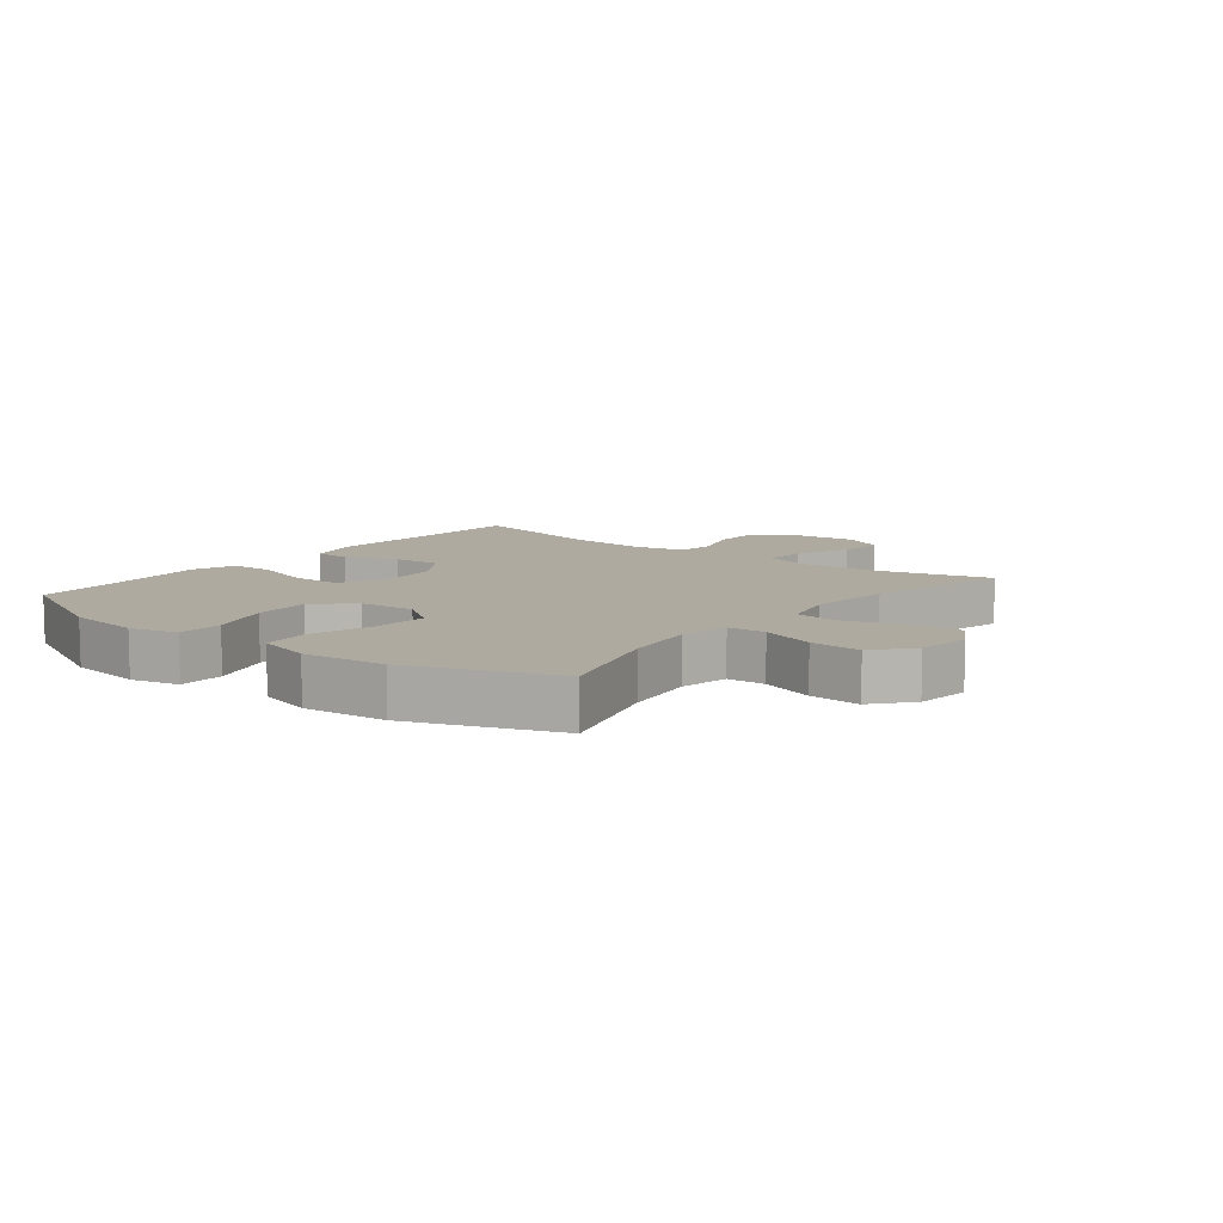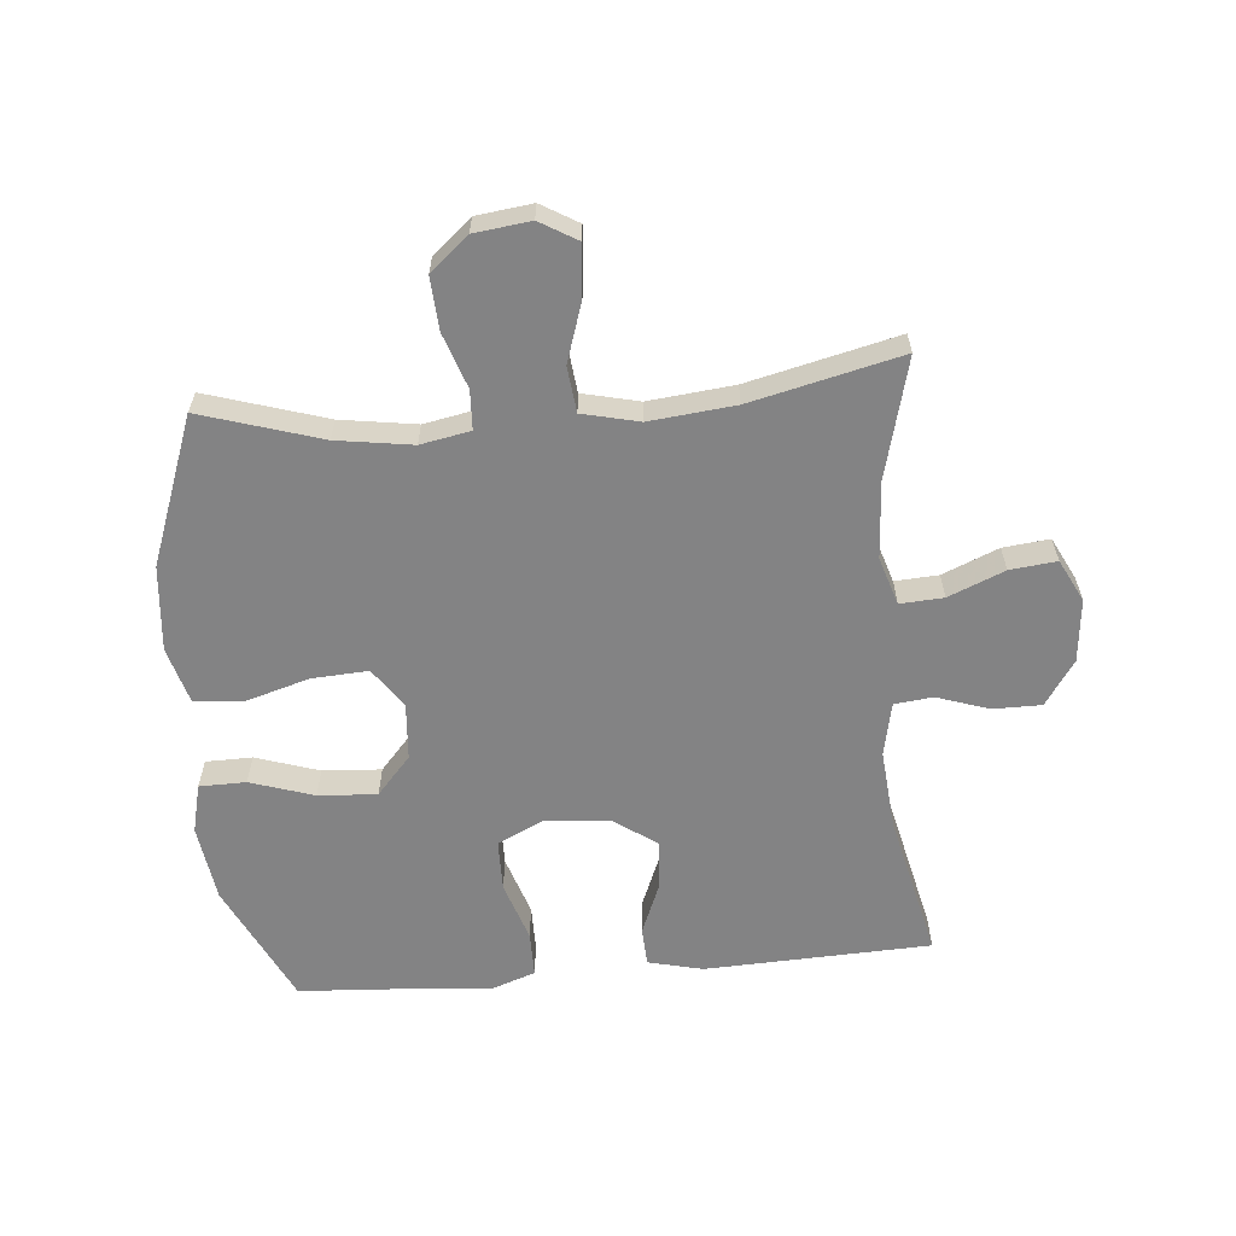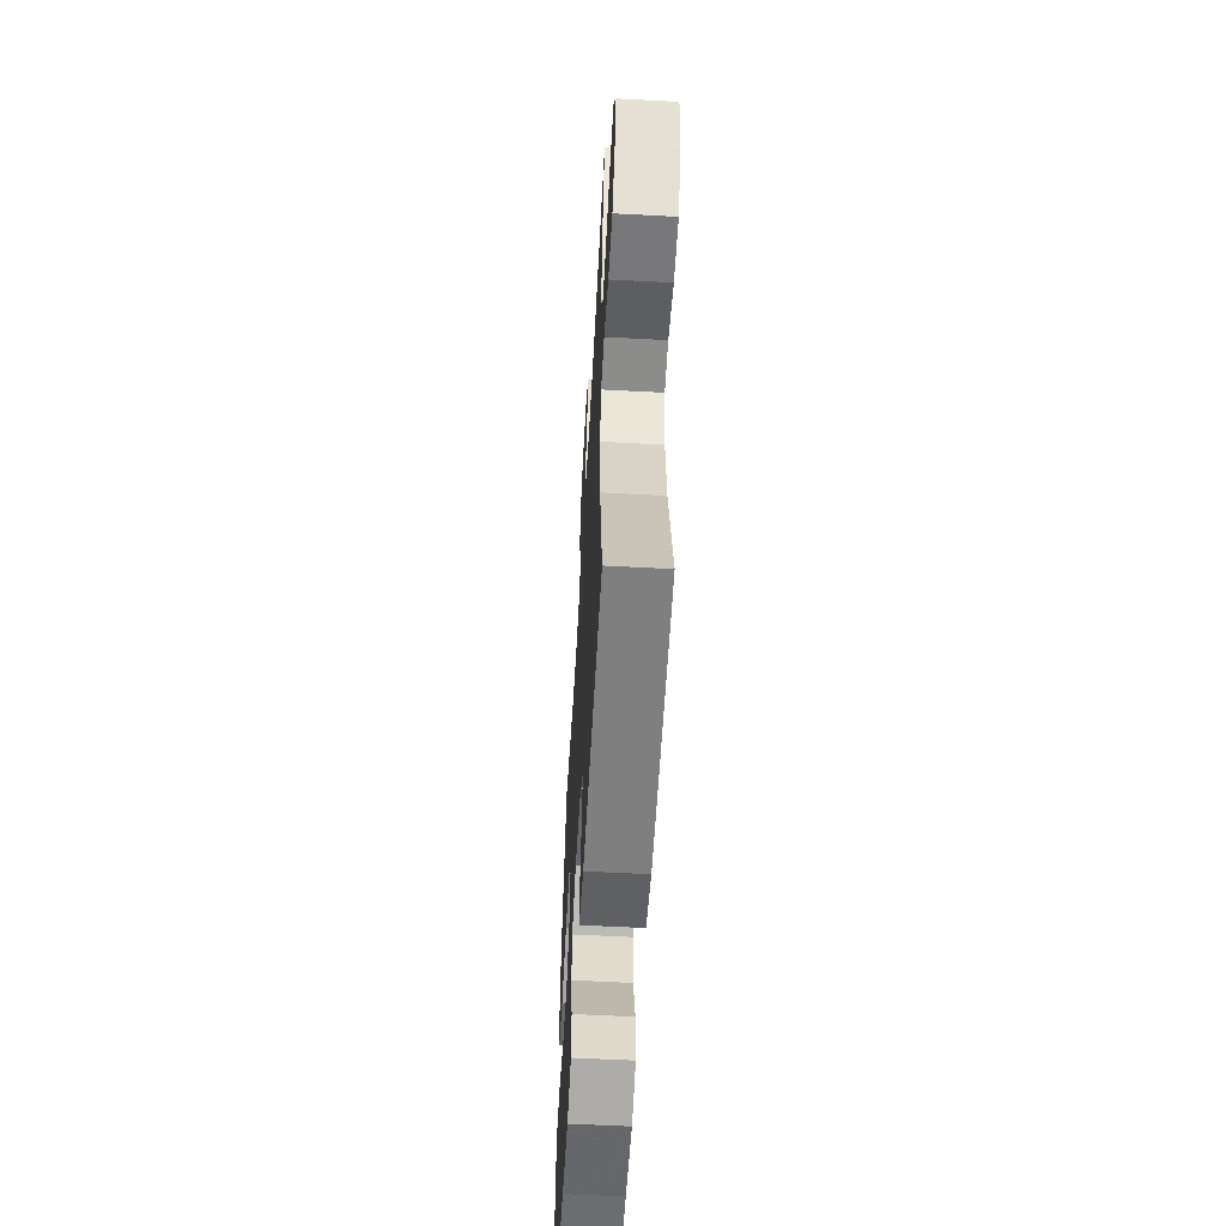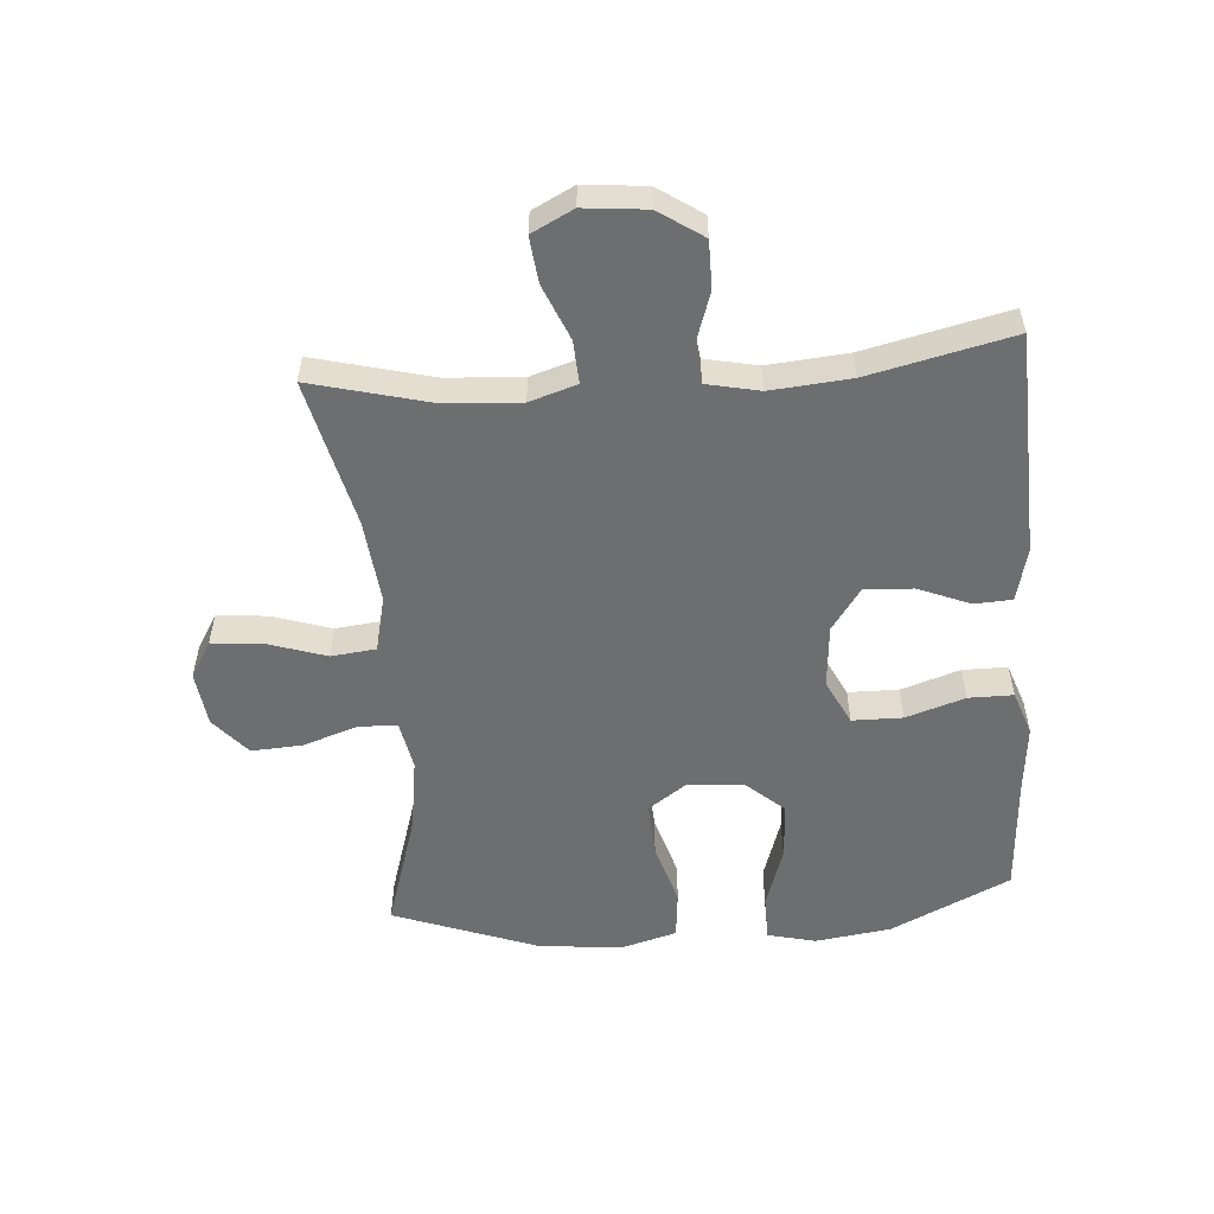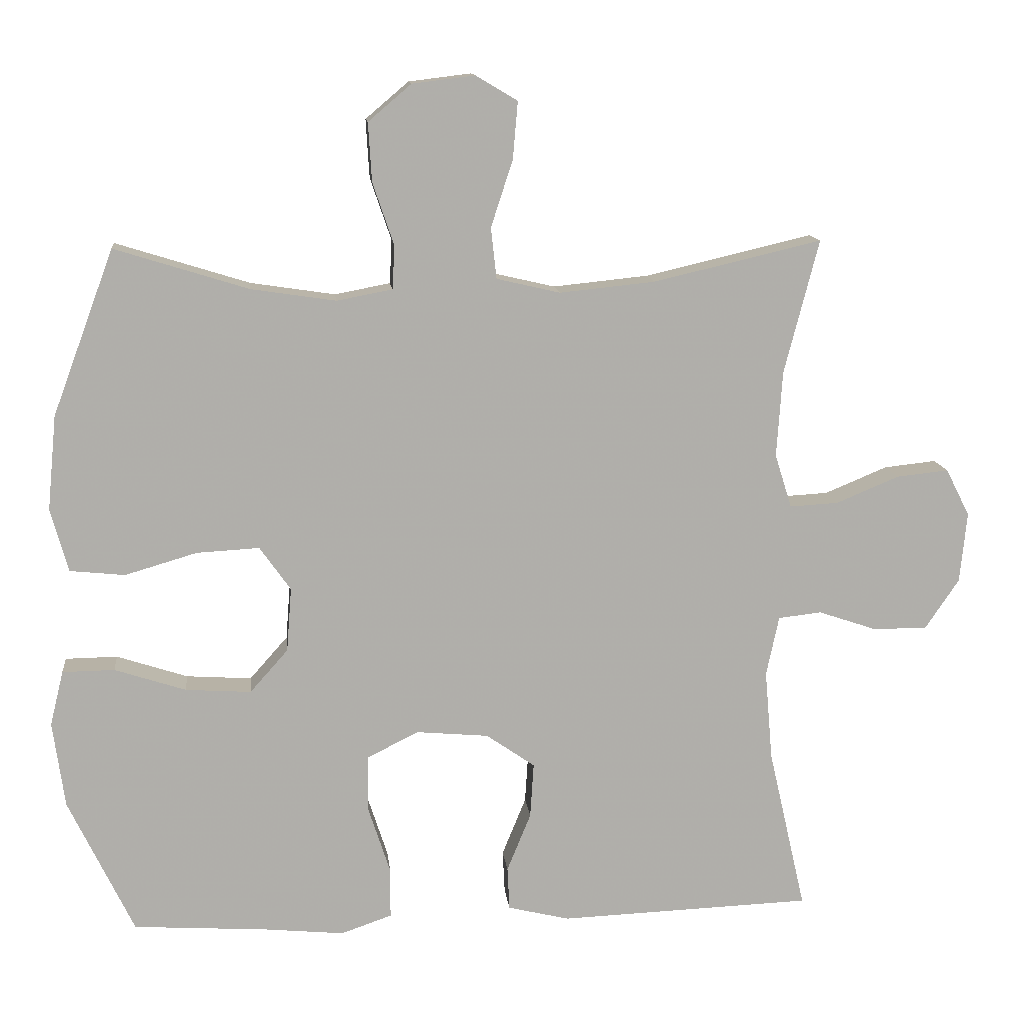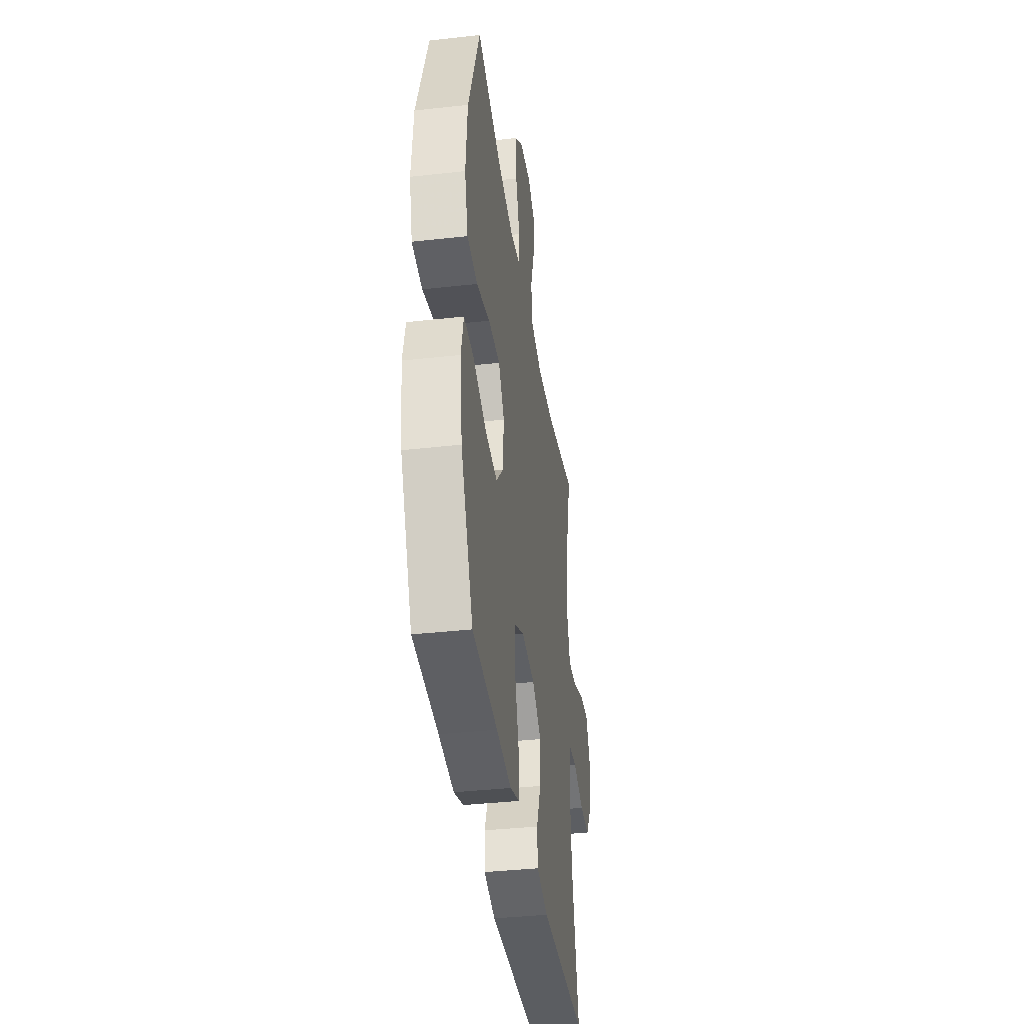
<metadata>
{"format":"obj","ext":"obj","renderer":"f3d","projection":"perspective","resolution":1024,"background":"white","views":[{"elev":9.4,"azim":-51.7,"up":"+Y"},{"elev":-61.2,"azim":5.1,"up":"+Y"},{"elev":-57.5,"azim":86.8,"up":"+Z"},{"elev":-54.3,"azim":94.4,"up":"+Y"},{"elev":12.5,"azim":-6.0,"up":"+Z"},{"elev":-38.0,"azim":-81.9,"up":"+Z"}]}
</metadata>
<code>
v -0.5 0.07 -0.5
v -0.593 0.07 -0.307
v -0.61 0.07 -0.185
v -0.591 0.07 -0.107
v -0.517 0.07 -0.106
v -0.416 0.07 -0.139
v -0.323 0.07 -0.145
v -0.269 0.07 -0.084
v -0.262 0.07 0.007
v -0.306 0.07 0.069
v -0.395 0.07 0.064
v -0.497 0.07 0.034
v -0.575 0.07 0.042
v -0.6 0.07 0.131
v -0.587 0.07 0.266
v -0.5 0.07 0.5
v -0.31 0.07 0.441
v -0.19 0.07 0.423
v -0.111 0.07 0.438
v -0.108 0.07 0.5
v -0.138 0.07 0.588
v -0.143 0.07 0.671
v -0.082 0.07 0.723
v 0.007 0.07 0.734
v 0.066 0.07 0.699
v 0.059 0.07 0.618
v 0.028 0.07 0.523
v 0.036 0.07 0.451
v 0.126 0.07 0.43
v 0.262 0.07 0.444
v 0.5 0.07 0.5
v 0.451 0.07 0.31
v 0.443 0.07 0.188
v 0.467 0.07 0.112
v 0.536 0.07 0.116
v 0.625 0.07 0.153
v 0.699 0.07 0.161
v 0.733 0.07 0.094
v 0.723 0.07 -0.006
v 0.675 0.07 -0.077
v 0.598 0.07 -0.077
v 0.515 0.07 -0.049
v 0.454 0.07 -0.056
v 0.436 0.07 -0.141
v 0.447 0.07 -0.269
v 0.5 0.07 -0.5
v 0.141 0.07 -0.514
v 0.054 0.07 -0.493
v 0.051 0.07 -0.432
v 0.085 0.07 -0.349
v 0.09 0.07 -0.271
v 0.021 0.07 -0.223
v -0.081 0.07 -0.214
v -0.154 0.07 -0.25
v -0.155 0.07 -0.331
v -0.124 0.07 -0.426
v -0.124 0.07 -0.498
v -0.196 0.07 -0.523
v -0.31 0.07 -0.512
v -0.5 0 -0.5
v -0.593 0 -0.307
v -0.61 0 -0.185
v -0.591 0 -0.107
v -0.517 0 -0.106
v -0.416 0 -0.139
v -0.323 0 -0.145
v -0.269 0 -0.084
v -0.262 0 0.007
v -0.306 0 0.069
v -0.395 0 0.064
v -0.497 0 0.034
v -0.575 0 0.042
v -0.6 0 0.131
v -0.587 0 0.266
v -0.5 0 0.5
v -0.31 0 0.441
v -0.19 0 0.423
v -0.111 0 0.438
v -0.108 0 0.5
v -0.138 0 0.588
v -0.143 0 0.671
v -0.082 0 0.723
v 0.007 0 0.734
v 0.066 0 0.699
v 0.059 0 0.618
v 0.028 0 0.523
v 0.036 0 0.451
v 0.126 0 0.43
v 0.262 0 0.444
v 0.5 0 0.5
v 0.451 0 0.31
v 0.443 0 0.188
v 0.467 0 0.112
v 0.536 0 0.116
v 0.625 0 0.153
v 0.699 0 0.161
v 0.733 0 0.094
v 0.723 0 -0.006
v 0.675 0 -0.077
v 0.598 0 -0.077
v 0.515 0 -0.049
v 0.454 0 -0.056
v 0.436 0 -0.141
v 0.447 0 -0.269
v 0.5 0 -0.5
v 0.141 0 -0.514
v 0.054 0 -0.493
v 0.051 0 -0.432
v 0.085 0 -0.349
v 0.09 0 -0.271
v 0.021 0 -0.223
v -0.081 0 -0.214
v -0.154 0 -0.25
v -0.155 0 -0.331
v -0.124 0 -0.426
v -0.124 0 -0.498
v -0.196 0 -0.523
v -0.31 0 -0.512
f 57 58 59
f 56 57 59
f 55 56 59
f 4 5 6
f 3 4 6
f 2 3 6
f 1 2 6
f 59 1 6
f 55 59 6
f 54 55 6
f 53 54 6 7
f 52 53 7 8
f 48 49 50
f 47 48 50
f 46 47 50
f 45 46 50
f 44 45 50 51
f 43 44 51 52
f 40 41 42
f 39 40 42
f 38 39 42
f 37 38 42
f 36 37 42
f 35 36 42
f 34 35 42 43
f 52 8 9
f 43 52 9
f 34 43 9
f 33 34 9
f 30 31 32
f 33 9 10
f 32 33 10
f 30 32 10
f 29 30 10
f 25 26 27
f 24 25 27
f 23 24 27
f 22 23 27
f 21 22 27
f 20 21 27
f 19 20 27 28
f 29 10 11
f 28 29 11
f 19 28 11
f 18 19 11
f 15 16 17
f 15 17 18
f 14 15 18
f 13 14 18
f 12 13 18
f 11 12 18
f 118 117 116
f 118 116 115
f 118 115 114
f 65 64 63
f 65 63 62
f 65 62 61
f 65 61 60
f 65 60 118
f 65 118 114
f 65 114 113
f 66 65 113 112
f 67 66 112 111
f 109 108 107
f 109 107 106
f 109 106 105
f 109 105 104
f 110 109 104 103
f 111 110 103 102
f 101 100 99
f 101 99 98
f 101 98 97
f 101 97 96
f 101 96 95
f 101 95 94
f 102 101 94 93
f 68 67 111
f 68 111 102
f 68 102 93
f 68 93 92
f 91 90 89
f 69 68 92
f 69 92 91
f 69 91 89
f 69 89 88
f 86 85 84
f 86 84 83
f 86 83 82
f 86 82 81
f 86 81 80
f 86 80 79
f 87 86 79 78
f 70 69 88
f 70 88 87
f 70 87 78
f 70 78 77
f 76 75 74
f 77 76 74
f 77 74 73
f 77 73 72
f 77 72 71
f 77 71 70
f 1 60 61 2
f 2 61 62 3
f 3 62 63 4
f 4 63 64 5
f 5 64 65 6
f 6 65 66 7
f 7 66 67 8
f 8 67 68 9
f 9 68 69 10
f 10 69 70 11
f 11 70 71 12
f 12 71 72 13
f 13 72 73 14
f 14 73 74 15
f 15 74 75 16
f 16 75 76 17
f 17 76 77 18
f 18 77 78 19
f 19 78 79 20
f 20 79 80 21
f 21 80 81 22
f 22 81 82 23
f 23 82 83 24
f 24 83 84 25
f 25 84 85 26
f 26 85 86 27
f 27 86 87 28
f 28 87 88 29
f 29 88 89 30
f 30 89 90 31
f 31 90 91 32
f 32 91 92 33
f 33 92 93 34
f 34 93 94 35
f 35 94 95 36
f 36 95 96 37
f 37 96 97 38
f 38 97 98 39
f 39 98 99 40
f 40 99 100 41
f 41 100 101 42
f 42 101 102 43
f 43 102 103 44
f 44 103 104 45
f 45 104 105 46
f 46 105 106 47
f 47 106 107 48
f 48 107 108 49
f 49 108 109 50
f 50 109 110 51
f 51 110 111 52
f 52 111 112 53
f 53 112 113 54
f 54 113 114 55
f 55 114 115 56
f 56 115 116 57
f 57 116 117 58
f 58 117 118 59
f 59 118 60 1

</code>
